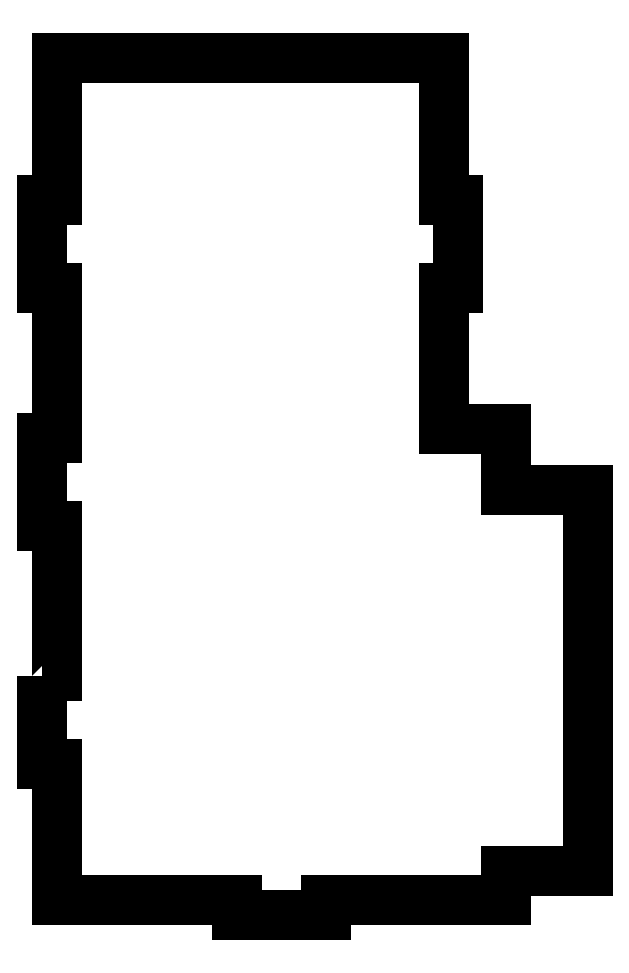
<metadata>
{"format":"dxf","ext":"dxf","renderer":"ezdxf+matplotlib","layout":"modelspace","background":"white","min_lineweight":24,"dpi":150}
</metadata>
<code>
0
SECTION
2
ENTITIES
0
LWPOLYLINE
8
0
90
30
70
1
43
0
10
103.5
20
87
10
108.5
20
87
10
108.5
20
137.5
10
103.5
20
137.5
10
103.5
20
167
10
108.5
20
167
10
108.5
20
217.5
10
103.5
20
217.5
10
103.5
20
247
10
108.5
20
247
10
108.5
20
295
10
238.5
20
295
10
238.5
20
247
10
243.5
20
247
10
243.5
20
217.5
10
238.5
20
217.5
10
238.5
20
170
10
259.5
20
170
10
259.5
20
149.5
10
287
20
149.5
10
287
20
21.5
10
259.5
20
21.5
10
259.5
20
11.5
10
199
20
11.5
10
199
20
6.5
10
169
20
6.5
10
169
20
11.5
10
108.5
20
11.5
10
108.5
20
57.5
10
103.5
20
57.5
0
ENDSEC
0
EOF

</code>
